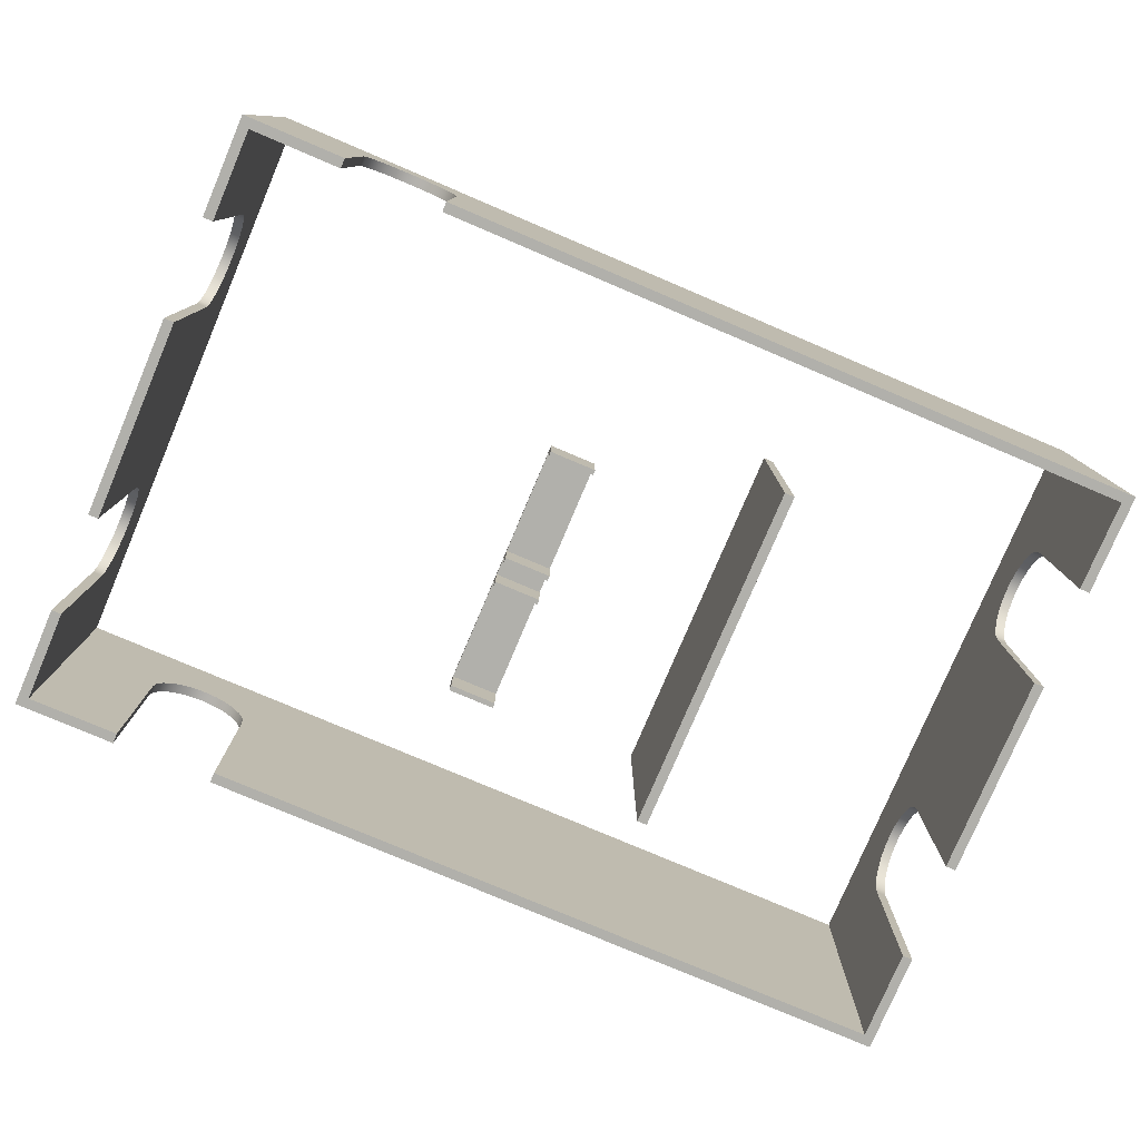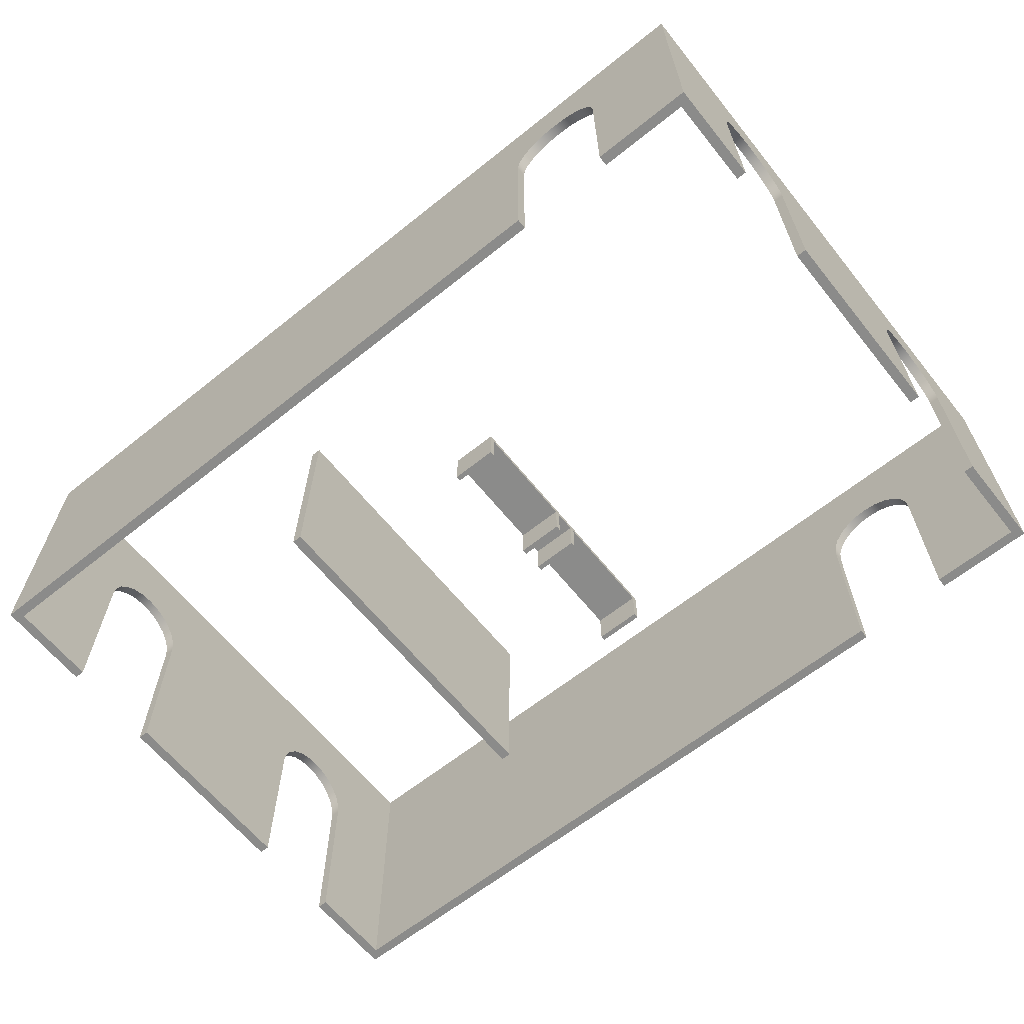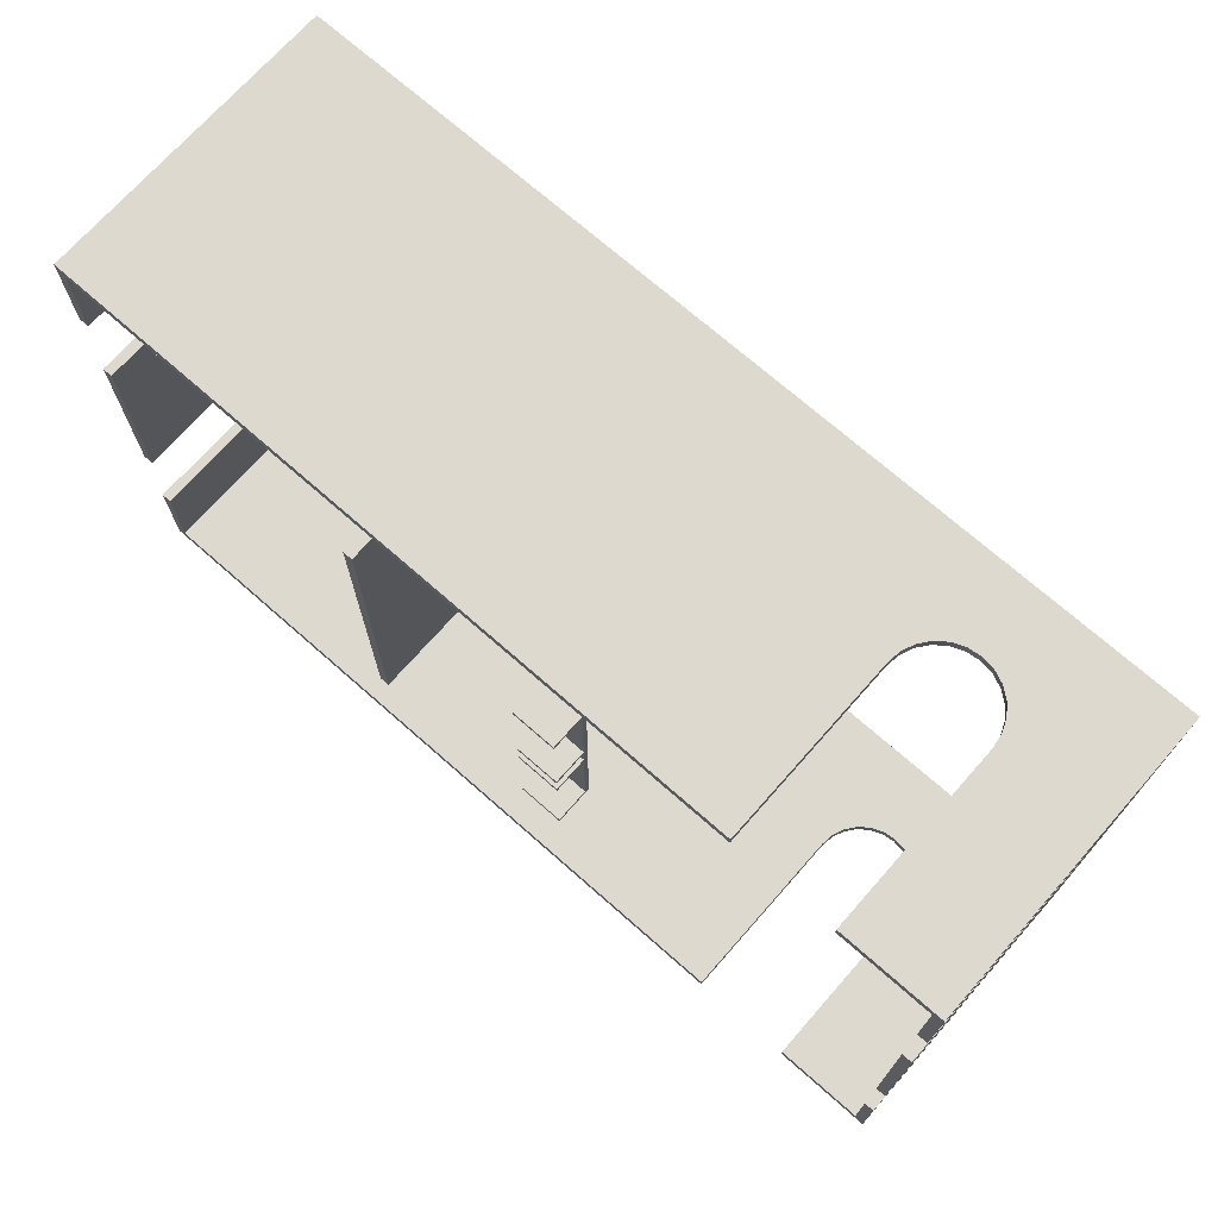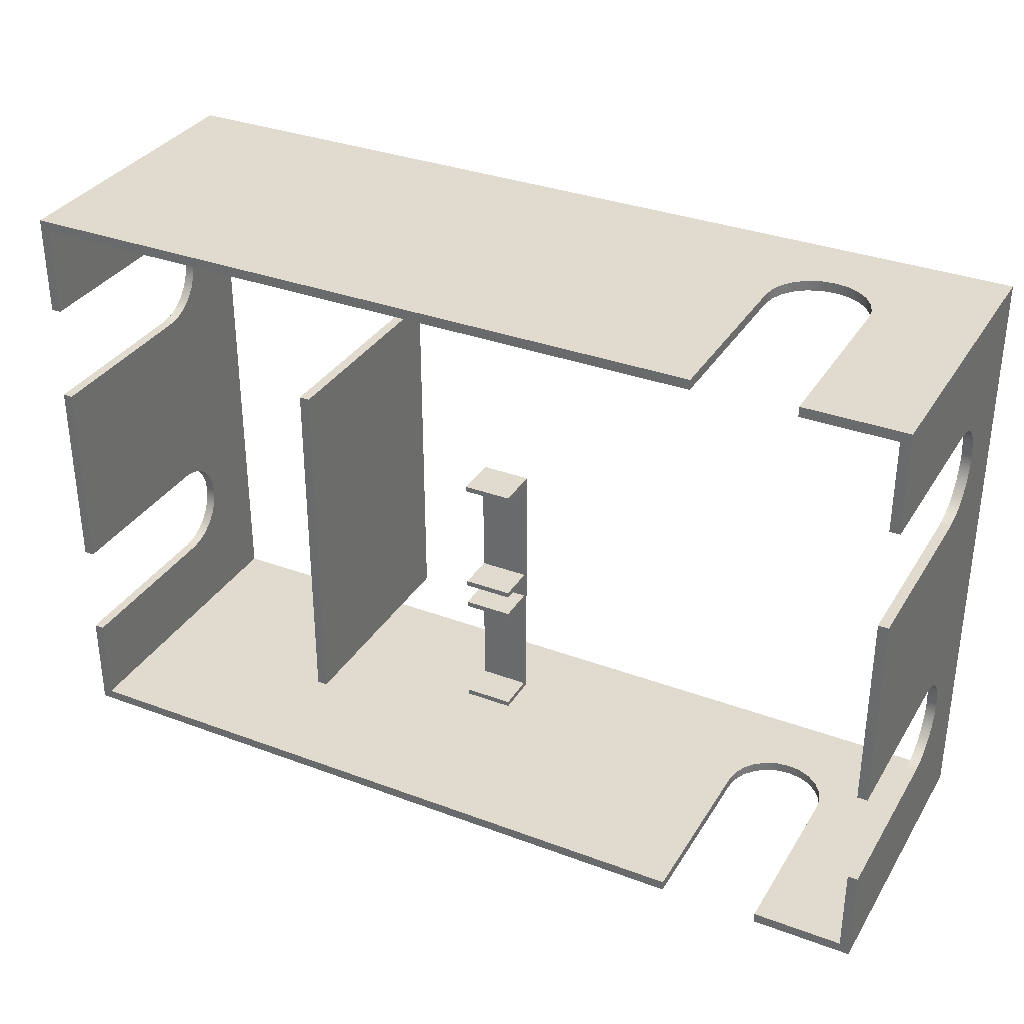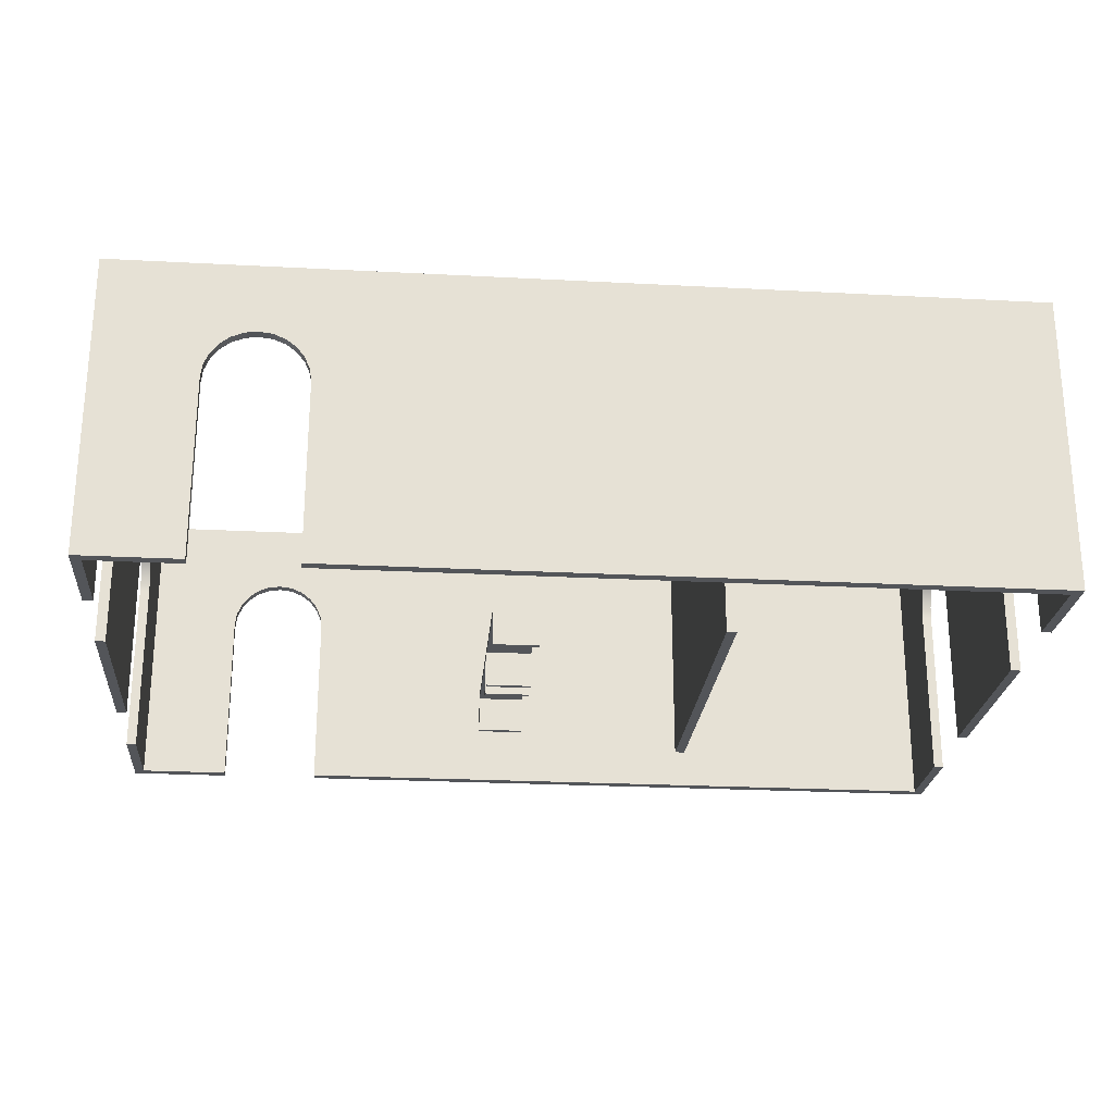
<metadata>
{"format":"obj","ext":"obj","renderer":"f3d","projection":"perspective","resolution":1024,"background":"white","views":[{"elev":-78.5,"azim":-23.0,"up":"+Z"},{"elev":-63.7,"azim":-141.1,"up":"+Z"},{"elev":71.4,"azim":-138.6,"up":"+Y"},{"elev":33.4,"azim":-152.9,"up":"+Y"},{"elev":-24.2,"azim":-5.0,"up":"+Z"}]}
</metadata>
<code>
g Body2
v -4.5 2 0
v -4.5 3 0
v -3.5 3 0
v -3.5 2.9 0
v -4.4 2.9 0
v -4.4 2 0
v 4.4 2.9 3
v 4.4 -2.9 3
v -4.4 -2.9 3
v -4.4 2.9 3
v -4.5 3 3
v -4.5 -3 3
v 4.5 -3 3
v 4.5 3 3
v -2.5 2.9 1.8
v -2.517 2.9 1.929
v -2.567 2.9 2.05
v -2.646 2.9 2.154
v -2.75 2.9 2.233
v -2.871 2.9 2.283
v -3 2.9 2.3
v -3.129 2.9 2.283
v -3.25 2.9 2.233
v -3.354 2.9 2.154
v -3.433 2.9 2.05
v -3.483 2.9 1.929
v -3.5 2.9 1.8
v -3.5 3 1.8
v -3.483 3 1.929
v -3.433 3 2.05
v -3.354 3 2.154
v -3.25 3 2.233
v -3.129 3 2.283
v -3 3 2.3
v -2.871 3 2.283
v -2.75 3 2.233
v -2.646 3 2.154
v -2.567 3 2.05
v -2.517 3 1.929
v -2.5 3 1.8
v -3.5 -2.9 1.8
v -3.483 -2.9 1.929
v -3.433 -2.9 2.05
v -3.354 -2.9 2.154
v -3.25 -2.9 2.233
v -3.129 -2.9 2.283
v -3 -2.9 2.3
v -2.871 -2.9 2.283
v -2.75 -2.9 2.233
v -2.646 -2.9 2.154
v -2.567 -2.9 2.05
v -2.517 -2.9 1.929
v -2.5 -2.9 1.8
v -2.5 -3 1.8
v -2.517 -3 1.929
v -2.567 -3 2.05
v -2.646 -3 2.154
v -2.75 -3 2.233
v -2.871 -3 2.283
v -3 -3 2.3
v -3.129 -3 2.283
v -3.25 -3 2.233
v -3.354 -3 2.154
v -3.433 -3 2.05
v -3.483 -3 1.929
v -3.5 -3 1.8
v -3.5 -2.9 0
v -3.5 -3 0
v -2.5 2.9 0
v -2.5 3 0
v -2.5 -2.9 0
v -2.5 -3 0
v -4.4 -2.9 0
v 4.4 -2.9 0
v -4.5 -3 0
v -4.5 -2 0
v -4.4 -2 0
v 4.4 2.9 0
v 4.5 3 0
v 4.5 2 0
v 4.4 2 0
v 4.4 1 1.8
v 4.4 1.017 1.929
v 4.4 1.067 2.05
v 4.4 1.146 2.154
v 4.4 1.25 2.233
v 4.4 1.371 2.283
v 4.4 1.5 2.3
v 4.4 1.629 2.283
v 4.4 1.75 2.233
v 4.4 1.854 2.154
v 4.4 1.933 2.05
v 4.4 1.983 1.929
v 4.4 2 1.8
v 4.5 2 1.8
v 4.5 1.983 1.929
v 4.5 1.933 2.05
v 4.5 1.854 2.154
v 4.5 1.75 2.233
v 4.5 1.629 2.283
v 4.5 1.5 2.3
v 4.5 1.371 2.283
v 4.5 1.25 2.233
v 4.5 1.146 2.154
v 4.5 1.067 2.05
v 4.5 1.017 1.929
v 4.5 1 1.8
v 4.4 1 0
v 4.5 1 0
v -4.4 1 1.8
v -4.4 1 0
v -4.5 1 0
v -4.5 1 1.8
v -4.4 2 1.8
v -4.4 1.983 1.929
v -4.4 1.933 2.05
v -4.4 1.854 2.154
v -4.4 1.75 2.233
v -4.4 1.629 2.283
v -4.4 1.5 2.3
v -4.4 1.371 2.283
v -4.4 1.25 2.233
v -4.4 1.146 2.154
v -4.4 1.067 2.05
v -4.4 1.017 1.929
v -4.5 1.017 1.929
v -4.5 1.067 2.05
v -4.5 1.146 2.154
v -4.5 1.25 2.233
v -4.5 1.371 2.283
v -4.5 1.5 2.3
v -4.5 1.629 2.283
v -4.5 1.75 2.233
v -4.5 1.854 2.154
v -4.5 1.933 2.05
v -4.5 1.983 1.929
v -4.5 2 1.8
v 4.4 -2 1.8
v 4.4 -1.983 1.929
v 4.4 -1.933 2.05
v 4.4 -1.854 2.154
v 4.4 -1.75 2.233
v 4.4 -1.629 2.283
v 4.4 -1.5 2.3
v 4.4 -1.371 2.283
v 4.4 -1.25 2.233
v 4.4 -1.146 2.154
v 4.4 -1.067 2.05
v 4.4 -1.017 1.929
v 4.4 -1 1.8
v 4.5 -1 1.8
v 4.5 -1.017 1.929
v 4.5 -1.067 2.05
v 4.5 -1.146 2.154
v 4.5 -1.25 2.233
v 4.5 -1.371 2.283
v 4.5 -1.5 2.3
v 4.5 -1.629 2.283
v 4.5 -1.75 2.233
v 4.5 -1.854 2.154
v 4.5 -1.933 2.05
v 4.5 -1.983 1.929
v 4.5 -2 1.8
v 4.4 -1 0
v 4.5 -1 0
v 4.4 -2 0
v 4.5 -2 0
v -4.4 -2 1.8
v -4.5 -2 1.8
v -4.4 -1 1.8
v -4.4 -1.017 1.929
v -4.4 -1.067 2.05
v -4.4 -1.146 2.154
v -4.4 -1.25 2.233
v -4.4 -1.371 2.283
v -4.4 -1.5 2.3
v -4.4 -1.629 2.283
v -4.4 -1.75 2.233
v -4.4 -1.854 2.154
v -4.4 -1.933 2.05
v -4.4 -1.983 1.929
v -4.5 -1.983 1.929
v -4.5 -1.933 2.05
v -4.5 -1.854 2.154
v -4.5 -1.75 2.233
v -4.5 -1.629 2.283
v -4.5 -1.5 2.3
v -4.5 -1.371 2.283
v -4.5 -1.25 2.233
v -4.5 -1.146 2.154
v -4.5 -1.067 2.05
v -4.5 -1.017 1.929
v -4.5 -1 1.8
v -4.4 -1 0
v -4.5 -1 0
v 4.5 -3 0
f 6 1 5
f 5 1 2
f 5 2 3
f 3 4 5
f 8 13 7
f 7 13 14
f 7 14 11
f 8 9 13
f 13 9 12
f 12 9 10
f 12 10 11
f 11 10 7
f 40 15 39
f 39 15 16
f 39 16 38
f 38 16 17
f 38 17 37
f 37 17 18
f 37 18 36
f 36 18 19
f 36 19 35
f 35 19 20
f 35 20 34
f 34 20 21
f 34 21 33
f 33 21 22
f 33 22 32
f 32 22 23
f 32 23 31
f 31 23 24
f 31 24 30
f 30 24 25
f 30 25 29
f 29 25 26
f 29 26 28
f 28 26 27
f 66 41 65
f 65 41 42
f 65 42 64
f 64 42 43
f 64 43 63
f 63 43 44
f 63 44 62
f 62 44 45
f 62 45 61
f 61 45 46
f 61 46 60
f 60 46 47
f 60 47 59
f 59 47 48
f 59 48 58
f 58 48 49
f 58 49 57
f 57 49 50
f 57 50 56
f 56 50 51
f 56 51 55
f 55 51 52
f 55 52 54
f 54 52 53
f 27 4 28
f 28 4 3
f 67 41 68
f 68 41 66
f 69 15 70
f 70 15 40
f 53 71 54
f 54 71 72
f 71 53 74
f 74 53 8
f 8 53 52
f 8 52 51
f 51 50 8
f 8 50 49
f 8 49 48
f 8 48 9
f 9 48 47
f 9 47 46
f 46 45 9
f 9 45 44
f 9 44 43
f 43 42 9
f 9 42 41
f 9 41 73
f 73 41 67
f 67 68 73
f 73 68 75
f 73 75 76
f 76 77 73
f 4 27 5
f 5 27 10
f 10 27 26
f 10 26 25
f 25 24 10
f 10 24 23
f 10 23 22
f 22 21 10
f 10 21 20
f 10 20 7
f 7 20 19
f 7 19 18
f 18 17 7
f 7 17 16
f 7 16 15
f 69 78 15
f 15 78 7
f 69 70 78
f 78 70 79
f 78 79 80
f 80 81 78
f 107 82 106
f 106 82 83
f 106 83 105
f 105 83 84
f 105 84 104
f 104 84 85
f 104 85 103
f 103 85 86
f 103 86 102
f 102 86 87
f 102 87 101
f 101 87 88
f 101 88 100
f 100 88 89
f 100 89 99
f 99 89 90
f 99 90 98
f 98 90 91
f 98 91 97
f 97 91 92
f 97 92 96
f 96 92 93
f 96 93 95
f 95 93 94
f 94 81 95
f 95 81 80
f 108 82 109
f 109 82 107
f 110 111 113
f 113 111 112
f 137 114 136
f 136 114 115
f 136 115 135
f 135 115 116
f 135 116 134
f 134 116 117
f 134 117 133
f 133 117 118
f 133 118 132
f 132 118 119
f 132 119 131
f 131 119 120
f 131 120 130
f 130 120 121
f 130 121 129
f 129 121 122
f 129 122 128
f 128 122 123
f 128 123 127
f 127 123 124
f 127 124 126
f 126 124 125
f 126 125 113
f 113 125 110
f 6 114 1
f 1 114 137
f 163 138 162
f 162 138 139
f 162 139 161
f 161 139 140
f 161 140 160
f 160 140 141
f 160 141 159
f 159 141 142
f 159 142 158
f 158 142 143
f 158 143 157
f 157 143 144
f 157 144 156
f 156 144 145
f 156 145 155
f 155 145 146
f 155 146 154
f 154 146 147
f 154 147 153
f 153 147 148
f 153 148 152
f 152 148 149
f 152 149 151
f 151 149 150
f 150 164 151
f 151 164 165
f 166 138 167
f 167 138 163
f 168 77 169
f 169 77 76
f 193 170 192
f 192 170 171
f 192 171 191
f 191 171 172
f 191 172 190
f 190 172 173
f 190 173 189
f 189 173 174
f 189 174 188
f 188 174 175
f 188 175 187
f 187 175 176
f 187 176 186
f 186 176 177
f 186 177 185
f 185 177 178
f 185 178 184
f 184 178 179
f 184 179 183
f 183 179 180
f 183 180 182
f 182 180 181
f 182 181 169
f 169 181 168
f 194 170 195
f 195 170 193
f 1 137 2
f 2 137 11
f 11 137 136
f 11 136 135
f 135 134 11
f 11 134 133
f 11 133 132
f 132 131 11
f 11 131 130
f 11 130 188
f 188 130 189
f 189 130 129
f 189 129 190
f 190 129 128
f 190 128 191
f 191 128 127
f 191 127 192
f 192 127 126
f 192 126 193
f 193 126 113
f 193 113 195
f 195 113 112
f 11 188 12
f 12 188 187
f 12 187 186
f 186 185 12
f 12 185 184
f 12 184 183
f 183 182 12
f 12 182 169
f 12 169 75
f 75 169 76
f 81 94 78
f 78 94 7
f 7 94 93
f 7 93 92
f 92 91 7
f 7 91 90
f 7 90 89
f 89 88 7
f 7 88 87
f 7 87 145
f 145 87 146
f 146 87 86
f 146 86 147
f 147 86 85
f 147 85 148
f 148 85 84
f 148 84 149
f 149 84 83
f 149 83 150
f 150 83 82
f 150 82 164
f 164 82 108
f 7 145 8
f 8 145 144
f 8 144 143
f 143 142 8
f 8 142 141
f 8 141 140
f 140 139 8
f 8 139 138
f 8 138 74
f 74 138 166
f 166 167 74
f 74 167 196
f 74 196 72
f 72 71 74
f 108 109 164
f 164 109 165
f 112 111 195
f 195 111 194
f 6 5 114
f 114 5 10
f 114 10 115
f 115 10 116
f 116 10 117
f 117 10 118
f 118 10 119
f 119 10 120
f 120 10 121
f 121 10 9
f 121 9 175
f 175 9 176
f 176 9 177
f 177 9 178
f 178 9 179
f 179 9 180
f 180 9 181
f 181 9 168
f 168 9 73
f 168 73 77
f 121 175 122
f 122 175 174
f 122 174 123
f 123 174 173
f 123 173 124
f 124 173 172
f 124 172 125
f 125 172 171
f 125 171 110
f 110 171 170
f 110 170 111
f 111 170 194
f 72 196 54
f 54 196 13
f 54 13 55
f 55 13 56
f 56 13 57
f 57 13 58
f 58 13 59
f 59 13 12
f 59 12 60
f 60 12 61
f 61 12 62
f 62 12 63
f 63 12 64
f 64 12 65
f 65 12 66
f 66 12 75
f 66 75 68
f 3 2 28
f 28 2 11
f 28 11 29
f 29 11 30
f 30 11 31
f 31 11 32
f 32 11 33
f 33 11 34
f 34 11 35
f 35 11 14
f 35 14 36
f 36 14 37
f 37 14 38
f 38 14 39
f 39 14 40
f 40 14 79
f 40 79 70
f 80 79 95
f 95 79 14
f 95 14 96
f 96 14 97
f 97 14 98
f 98 14 99
f 99 14 100
f 100 14 101
f 101 14 102
f 102 14 13
f 102 13 156
f 156 13 157
f 157 13 158
f 158 13 159
f 159 13 160
f 160 13 161
f 161 13 162
f 162 13 163
f 163 13 196
f 163 196 167
f 102 156 103
f 103 156 155
f 103 155 104
f 104 155 154
f 104 154 105
f 105 154 153
f 105 153 106
f 106 153 152
f 106 152 107
f 107 152 151
f 107 151 109
f 109 151 165
g Body7
v 1.55 -1.75 2.2
v 1.45 -1.75 2.2
v 1.45 -1.75 0
v 1.55 -1.75 0
v 1.45 1.75 2.2
v 1.55 1.75 2.2
v 1.55 1.75 0
v 1.45 1.75 0
f 197 198 200
f 200 198 199
f 201 202 204
f 204 202 203
f 200 199 203
f 203 199 204
f 200 203 197
f 197 203 202
f 204 199 201
f 201 199 198
f 202 201 197
f 197 201 198
g Body8
v -0.275 -0.1 0.35
v -0.725 -0.1 0.35
v -0.725 0.1 0.35
v -0.275 0.1 0.35
v -0.275 -0.15 0.35
v -0.275 -1.2 0.35
v -0.725 -1.2 0.35
v -0.725 -0.15 0.35
v -0.275 -1.2 0
v -0.725 -1.2 0
v -0.275 -1.25 0.4
v -0.725 -1.25 0.4
v -0.725 -1.25 0
v -0.275 -1.25 0
v -0.725 -0.15 0
v -0.275 -0.15 0
v -0.275 -0.1 0
v -0.725 -0.1 0
v -0.725 0.1 0
v -0.275 0.1 0
v -0.725 0.15 0.35
v -0.725 1.2 0.35
v -0.275 1.2 0.35
v -0.275 0.15 0.35
v -0.725 1.2 0
v -0.275 1.2 0
v -0.725 1.25 0.4
v -0.275 1.25 0.4
v -0.275 1.25 0
v -0.725 1.25 0
v -0.275 0.15 0
v -0.725 0.15 0
f 205 206 208
f 208 206 207
f 210 211 209
f 209 211 212
f 211 210 214
f 214 210 213
f 215 216 218
f 218 216 217
f 214 213 217
f 217 213 218
f 209 212 220
f 220 212 219
f 206 205 222
f 222 205 221
f 222 221 219
f 219 221 220
f 208 207 224
f 224 207 223
f 226 227 225
f 225 227 228
f 227 226 230
f 230 226 229
f 231 232 234
f 234 232 233
f 230 229 233
f 233 229 234
f 215 208 232
f 232 208 228
f 232 228 227
f 218 210 215
f 215 210 209
f 215 209 205
f 205 209 221
f 221 209 220
f 218 213 210
f 205 208 215
f 224 235 208
f 208 235 228
f 230 233 227
f 227 233 232
f 225 228 236
f 236 228 235
f 231 206 216
f 216 206 212
f 216 212 211
f 234 226 231
f 231 226 225
f 231 225 207
f 207 225 223
f 223 225 236
f 234 229 226
f 207 206 231
f 222 219 206
f 206 219 212
f 214 217 211
f 211 217 216
f 232 231 215
f 215 231 216
f 224 223 235
f 235 223 236

</code>
